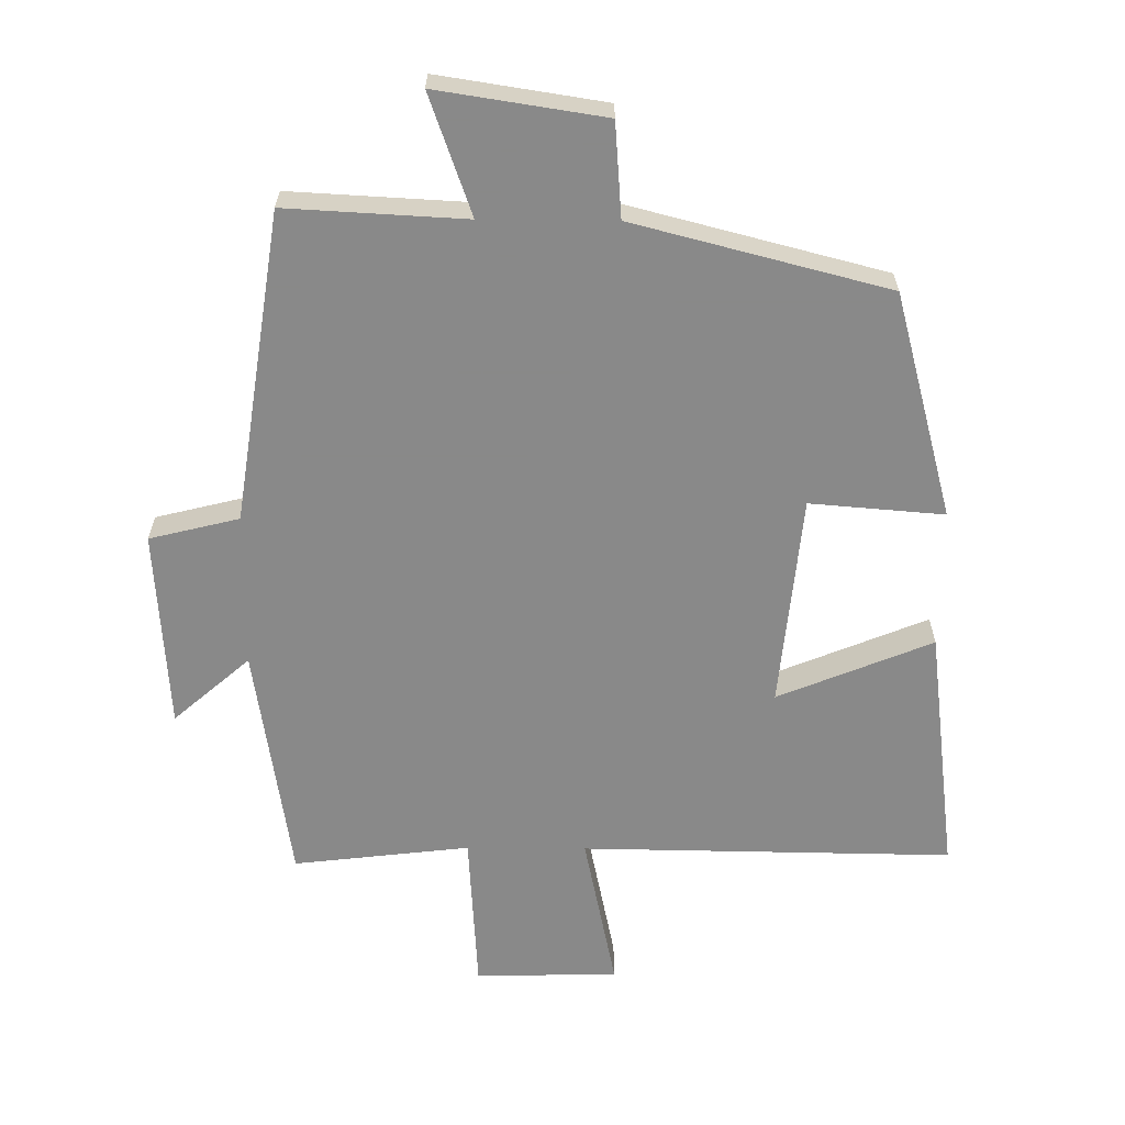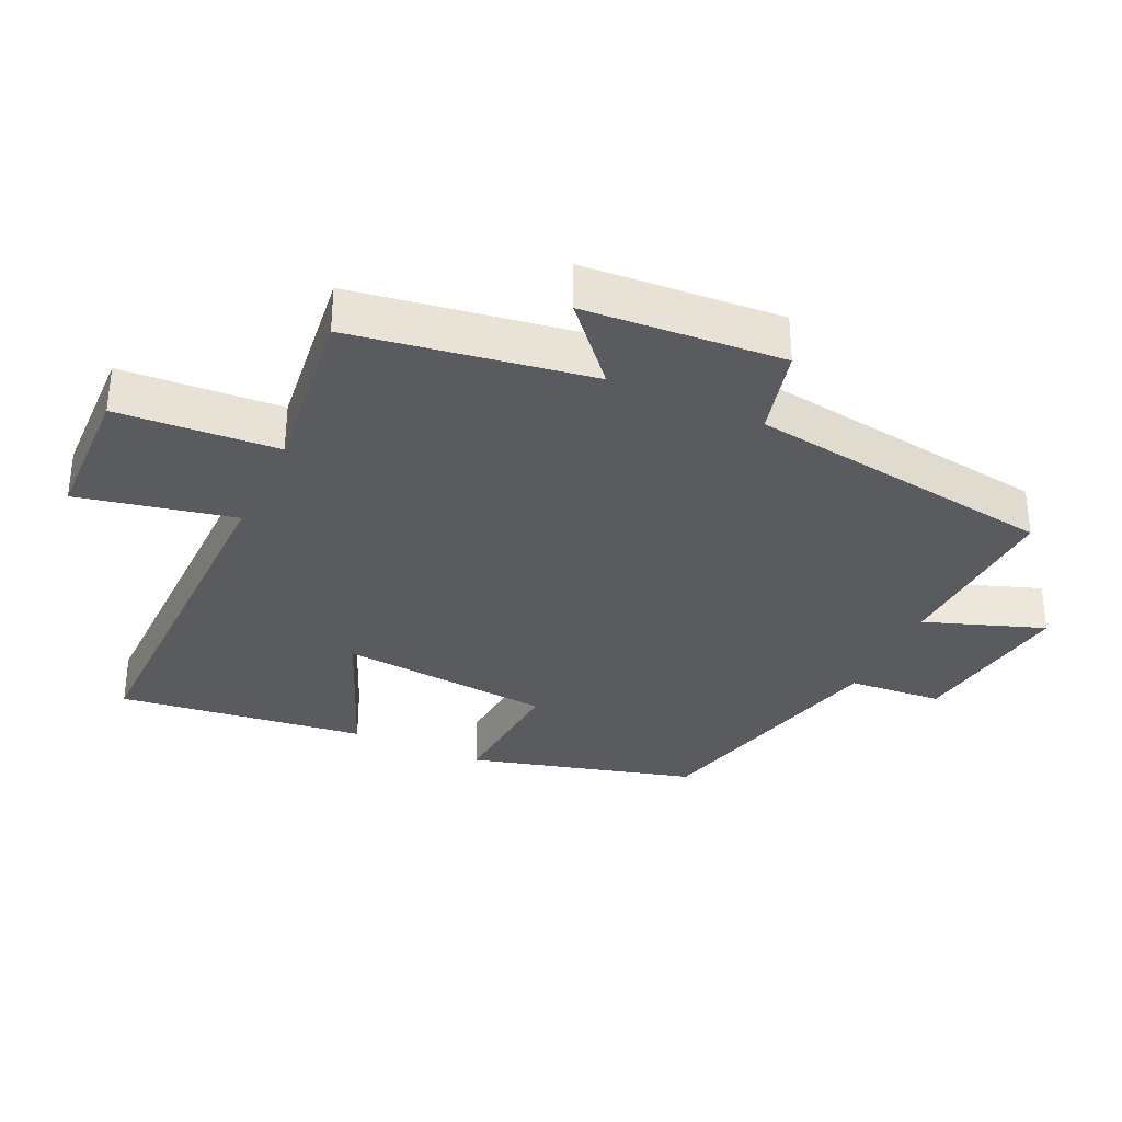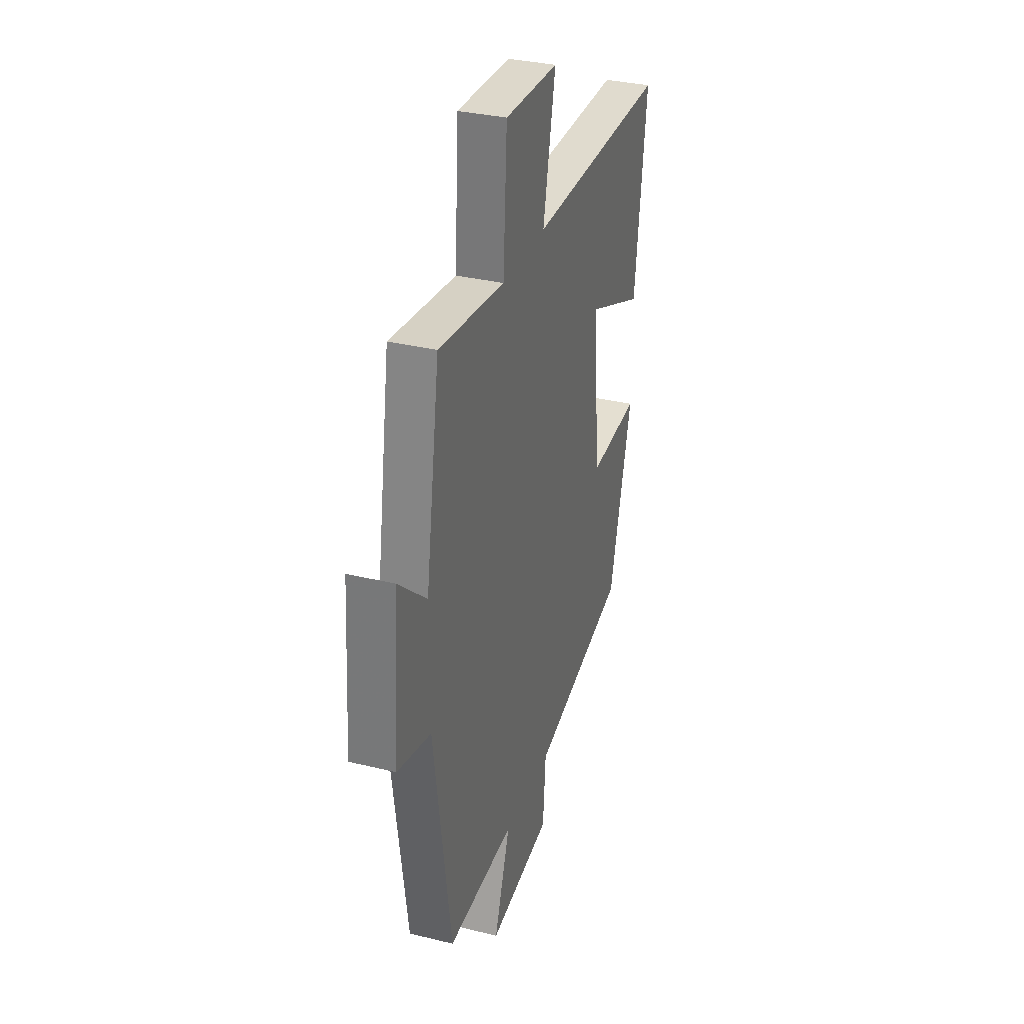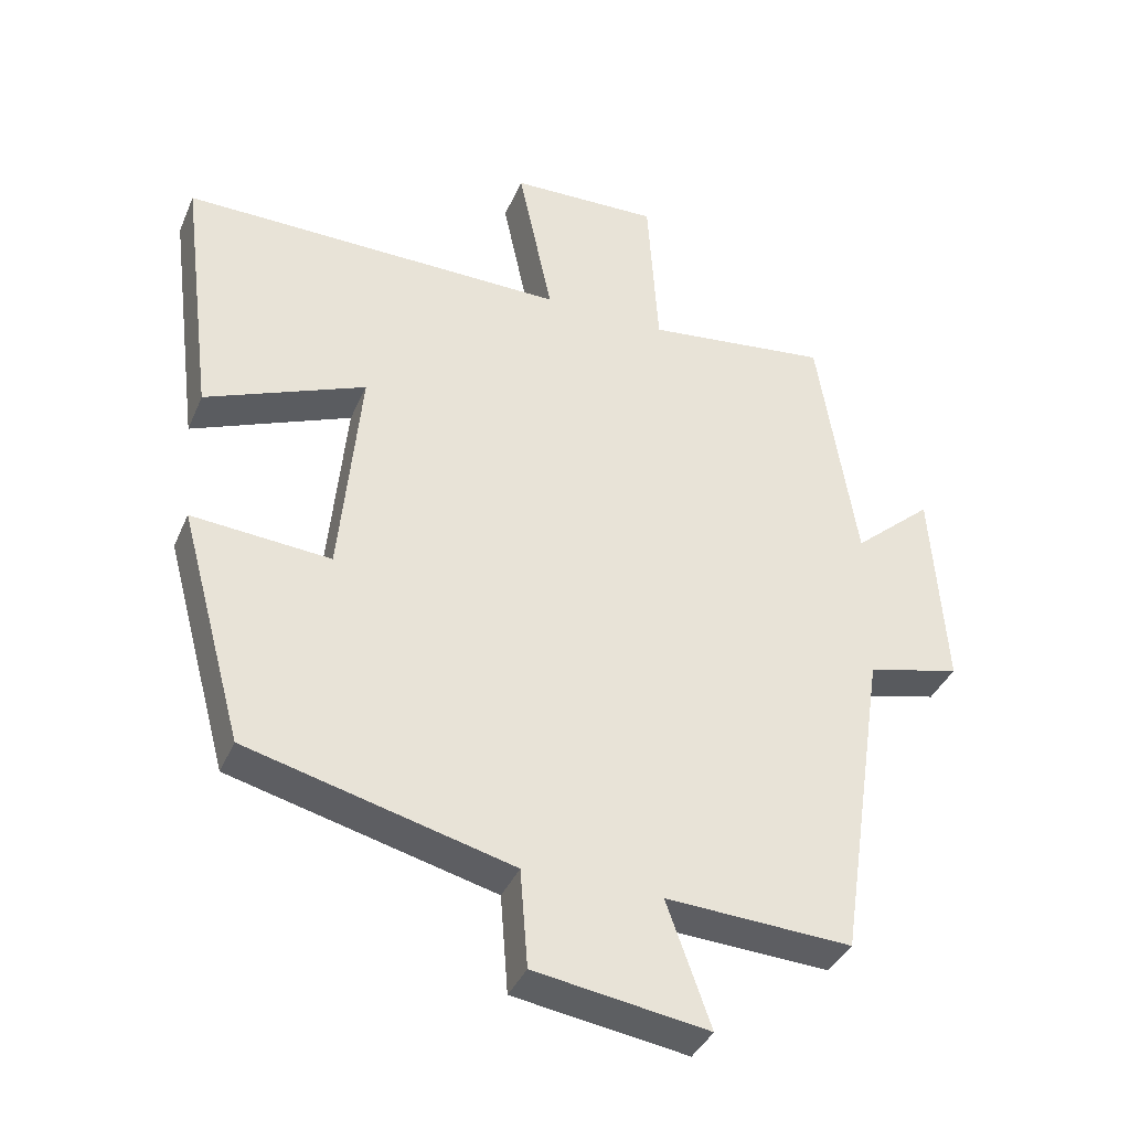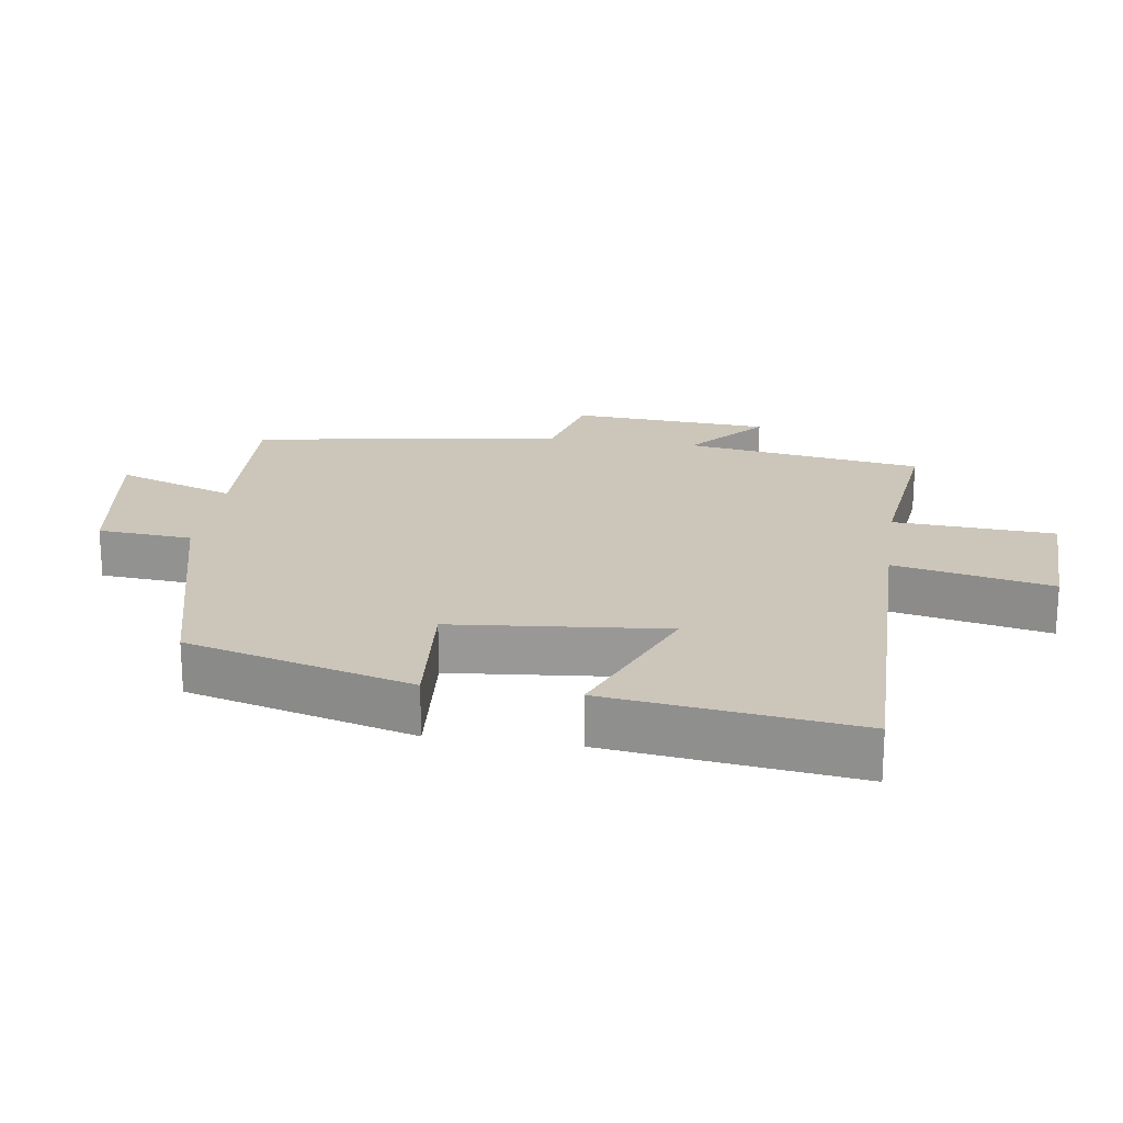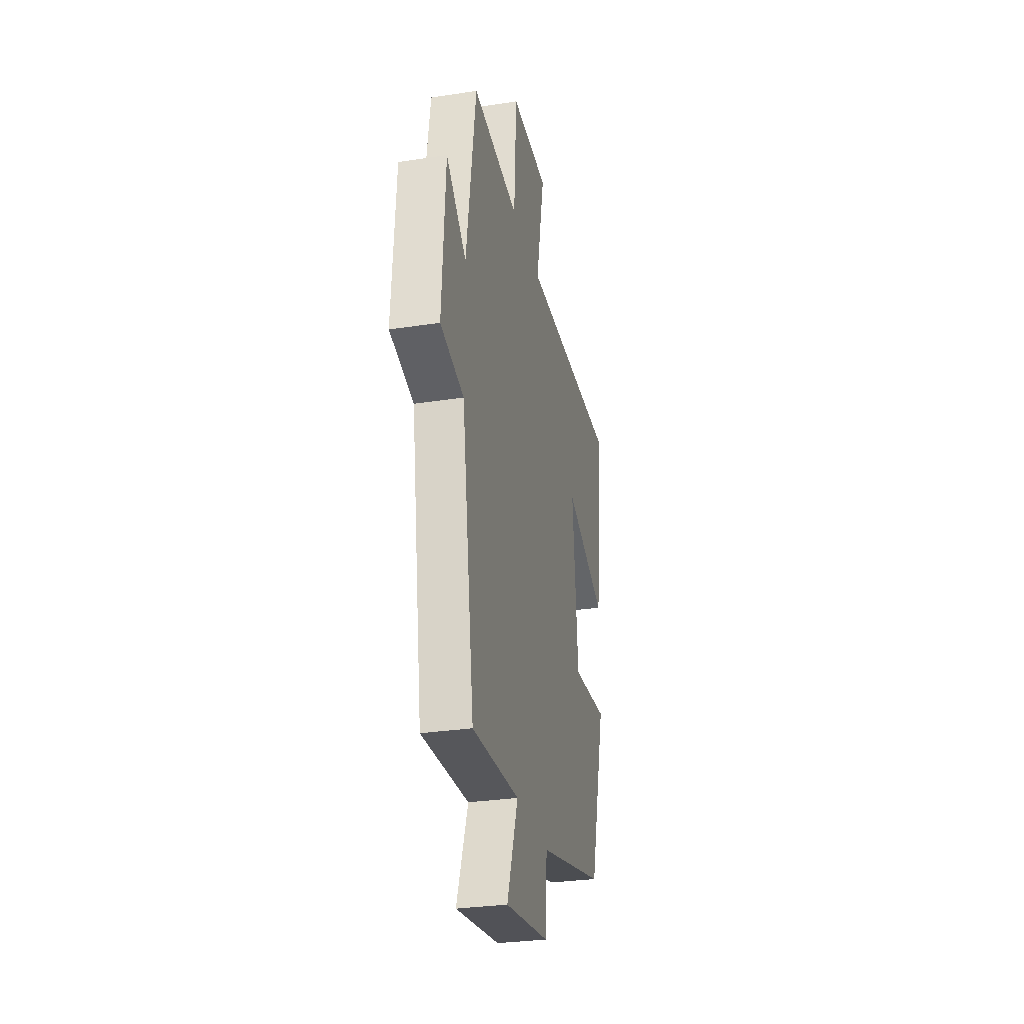
<metadata>
{"format":"obj","ext":"obj","renderer":"f3d","projection":"perspective","resolution":1024,"background":"white","views":[{"elev":-63.0,"azim":179.5,"up":"+Y"},{"elev":-33.3,"azim":65.3,"up":"+Y"},{"elev":32.8,"azim":108.7,"up":"+Z"},{"elev":-38.1,"azim":-21.5,"up":"+Z"},{"elev":20.9,"azim":-81.7,"up":"+Y"},{"elev":-30.1,"azim":102.6,"up":"+Z"}]}
</metadata>
<code>
v -0.409 0.07 -0.403
v -0.5 0.07 -0.068
v -0.301 0.07 -0.084
v -0.271 0.07 0.232
v -0.5 0.07 0.138
v -0.547 0.07 0.507
v 0.005 0.07 0.5
v -0.044 0.07 0.733
v 0.168 0.07 0.739
v 0.183 0.07 0.5
v 0.445 0.07 0.531
v 0.5 0.07 0.177
v 0.613 0.07 0.276
v 0.633 0.07 -0.02
v 0.5 0.07 -0.053
v 0.431 0.07 -0.514
v 0.165 0.07 -0.5
v 0.228 0.07 -0.678
v -0.02 0.07 -0.64
v -0.031 0.07 -0.5
v -0.409 0 -0.403
v -0.5 0 -0.068
v -0.301 0 -0.084
v -0.271 0 0.232
v -0.5 0 0.138
v -0.547 0 0.507
v 0.005 0 0.5
v -0.044 0 0.733
v 0.168 0 0.739
v 0.183 0 0.5
v 0.445 0 0.531
v 0.5 0 0.177
v 0.613 0 0.276
v 0.633 0 -0.02
v 0.5 0 -0.053
v 0.431 0 -0.514
v 0.165 0 -0.5
v 0.228 0 -0.678
v -0.02 0 -0.64
v -0.031 0 -0.5
f 17 18 19 20
f 1 2 3
f 20 1 3
f 17 20 3
f 17 3 4
f 16 17 4
f 15 16 4
f 12 13 14 15
f 12 15 4
f 11 12 4
f 10 11 4
f 7 8 9 10
f 7 10 4 5
f 5 6 7
f 40 39 38 37
f 23 22 21
f 23 21 40
f 23 40 37
f 24 23 37
f 24 37 36
f 24 36 35
f 35 34 33 32
f 24 35 32
f 24 32 31
f 24 31 30
f 30 29 28 27
f 25 24 30 27
f 27 26 25
f 1 21 22 2
f 2 22 23 3
f 3 23 24 4
f 4 24 25 5
f 5 25 26 6
f 6 26 27 7
f 7 27 28 8
f 8 28 29 9
f 9 29 30 10
f 10 30 31 11
f 11 31 32 12
f 12 32 33 13
f 13 33 34 14
f 14 34 35 15
f 15 35 36 16
f 16 36 37 17
f 17 37 38 18
f 18 38 39 19
f 19 39 40 20
f 20 40 21 1

</code>
